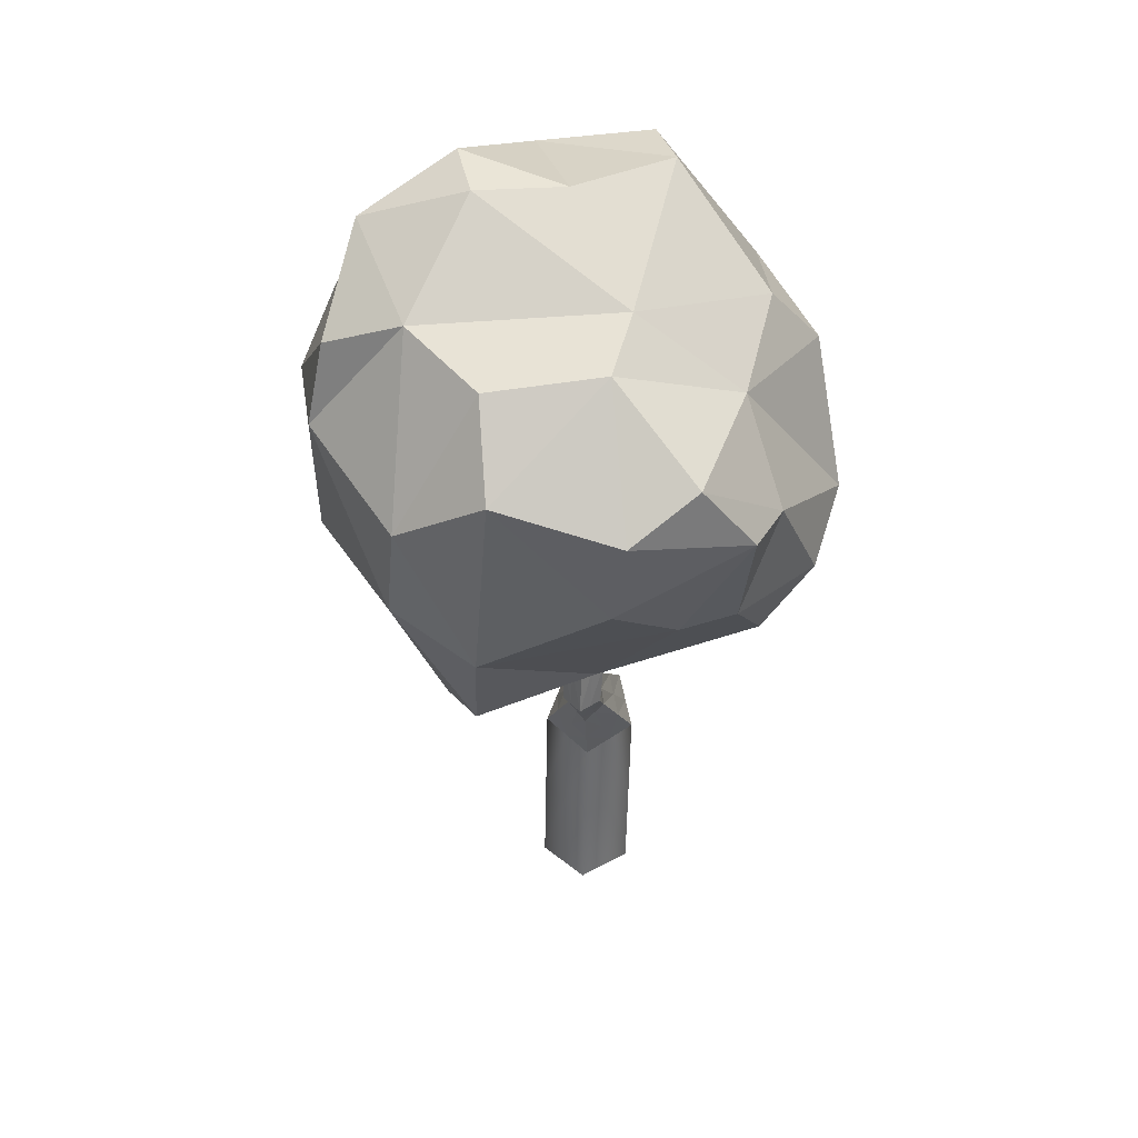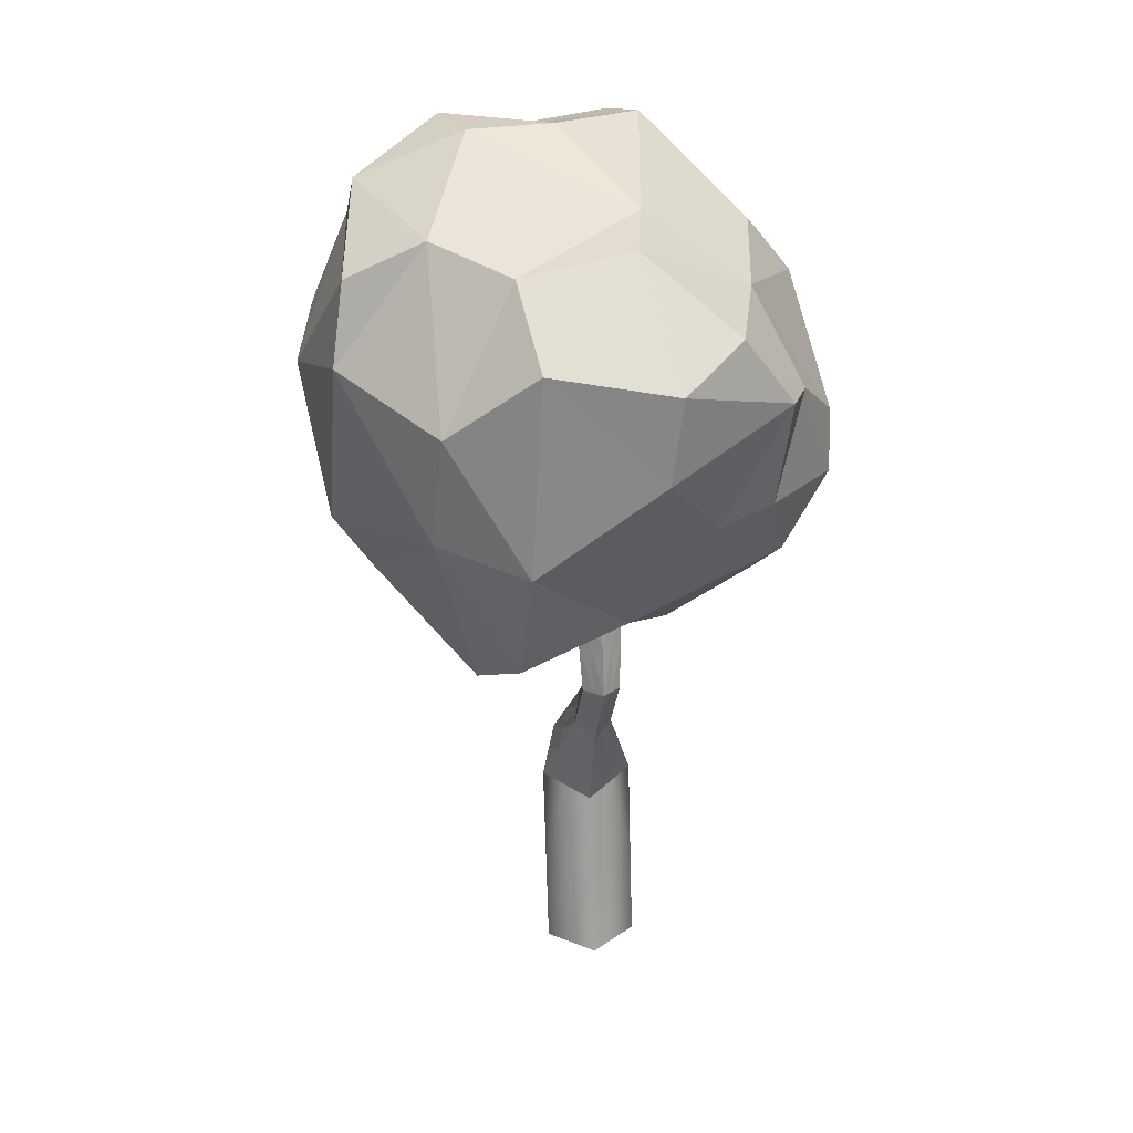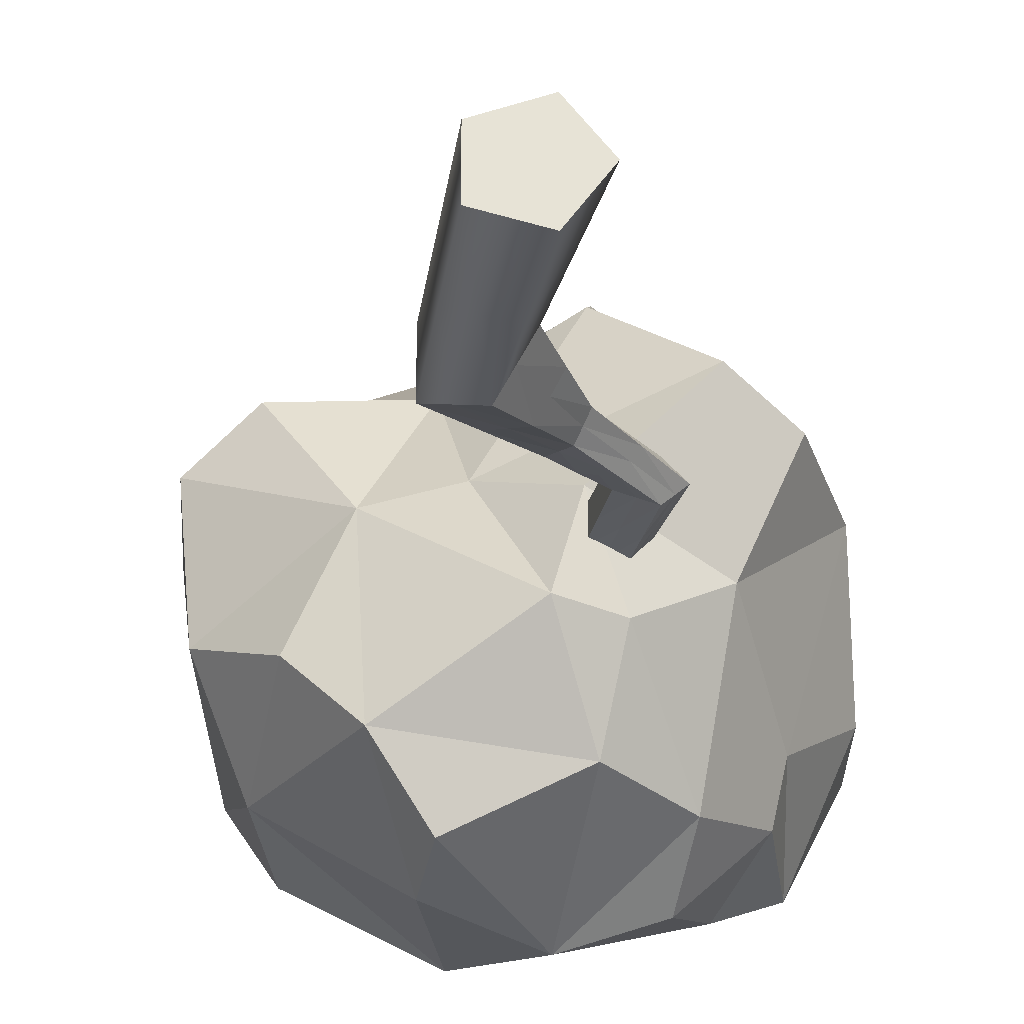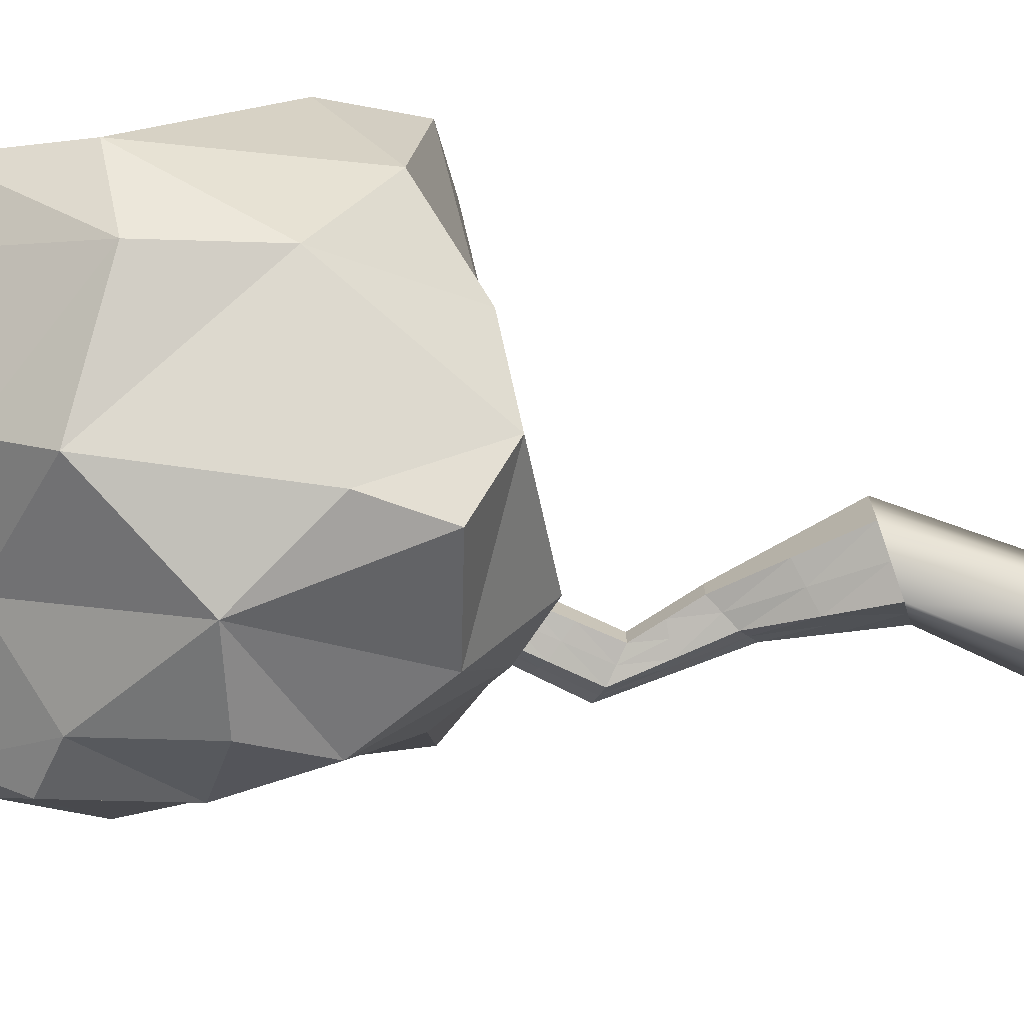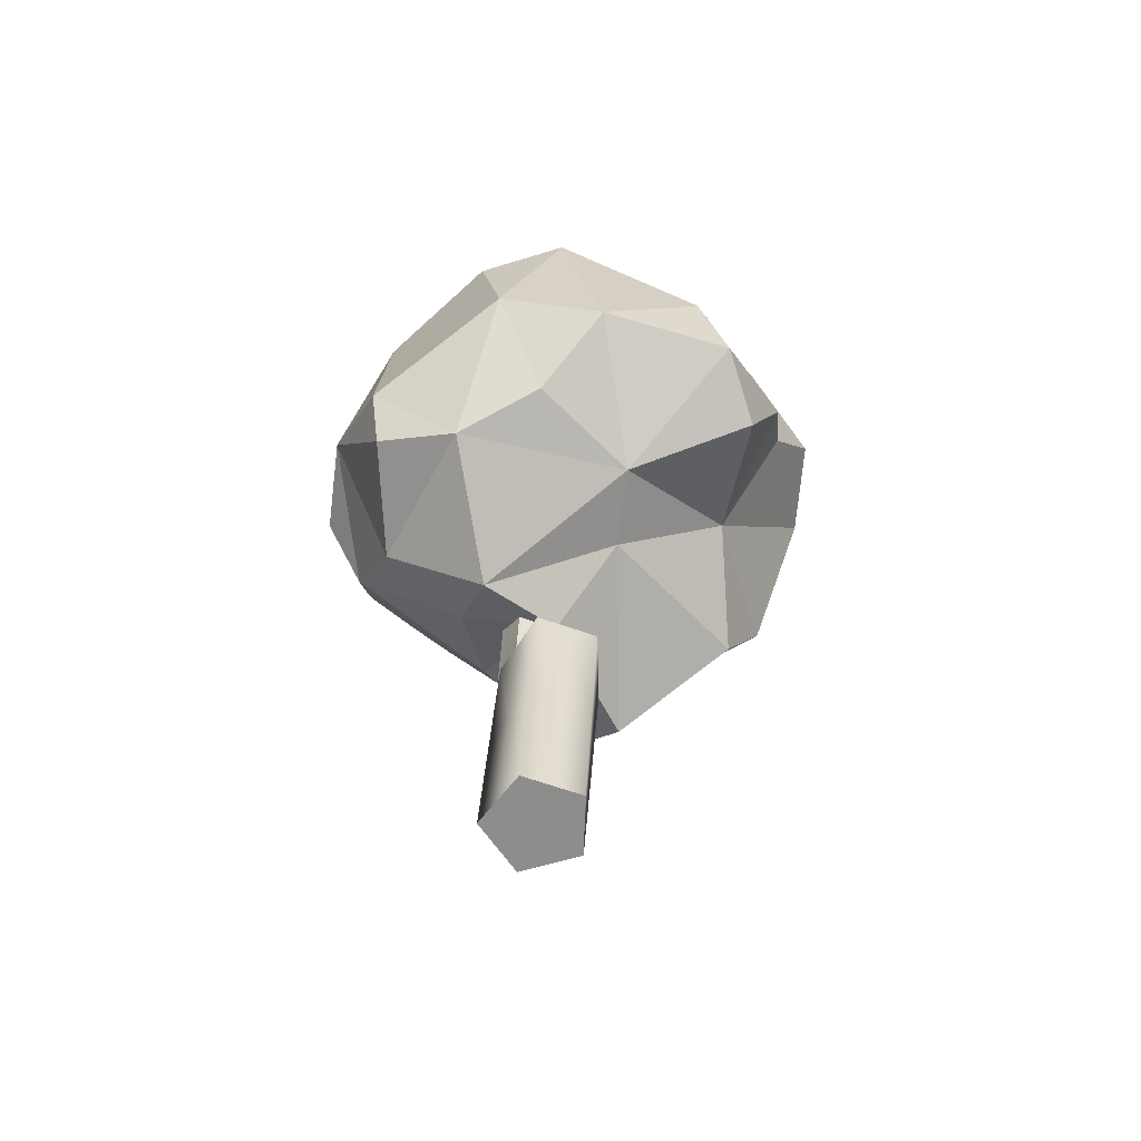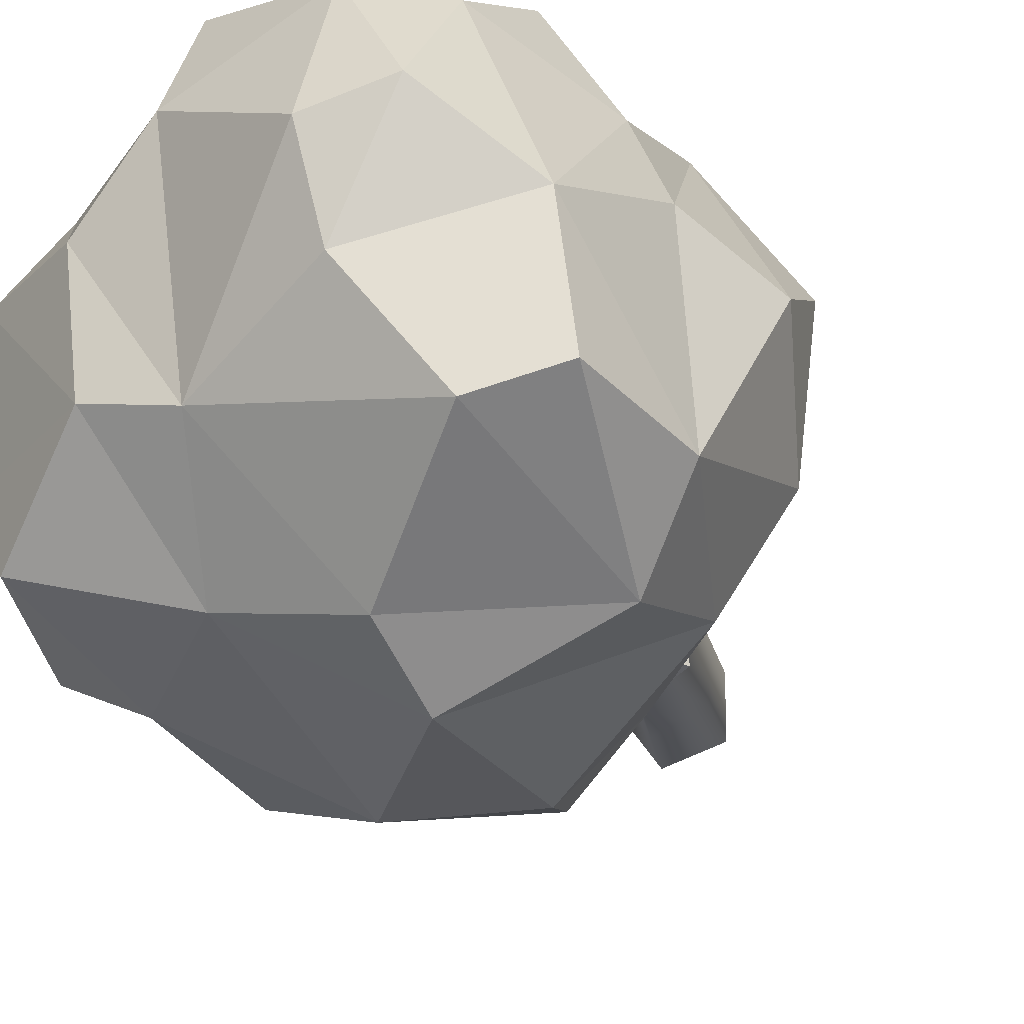
<metadata>
{"format":"obj","ext":"obj","renderer":"f3d","projection":"perspective","resolution":1024,"background":"white","views":[{"elev":49.9,"azim":95.2,"up":"+Y"},{"elev":32.7,"azim":82.6,"up":"+Y"},{"elev":-28.0,"azim":1.3,"up":"+Z"},{"elev":-73.1,"azim":-100.4,"up":"+Z"},{"elev":-64.5,"azim":-109.6,"up":"+Y"},{"elev":-18.7,"azim":-160.2,"up":"+Z"}]}
</metadata>
<code>
o Cylinder002
v -1.086 32.19 -1.787
v 2.936 37.75 1.296
v 0.2796 31.09 0.372
v -5.506 35.75 -0.1375
v 0.8904 40.63 0.5324
v -3.296 33.97 -0.962
v -5.506 35.75 2.531
v -0.3738 42.42 4.057
v -0.3738 42.42 2.531
v -3.296 33.97 6.023
v 2.155 38.85 5
v 0.8904 40.63 4.529
v 0.2796 31.09 4.689
v 3.717 36.65 2.531
v 2.936 37.75 3.765
v 6.942 43.88 1.296
v 9.645 49.65 0.06072
v 10.95 50 1.296
v 4.214 44.85 0.5324
v 5.432 48.49 1.004
v 7.538 49.07 0.5324
v 2.529 45.45 4.057
v 5.432 48.49 2.531
v 2.529 45.45 2.531
v 5.9 44.25 5
v 7.538 49.07 4.529
v 4.214 44.85 4.529
v 7.983 43.5 2.531
v 10.95 50 3.766
v 6.942 43.88 3.765
v 9.251 55.88 1.16
v 6.466 60.97 -0.4828
v 7.556 61.77 1.024
v 6.121 54.37 0.3126
v 2.94 58.39 0.6682
v 4.703 59.68 0.09272
v 4.186 53.44 4.225
v 2.94 58.39 2.531
v 4.186 53.44 2.531
v 8.056 55.31 5.272
v 4.703 59.68 4.968
v 6.121 54.37 4.749
v 10.45 56.46 2.531
v 7.556 61.77 4.037
v 9.251 55.88 3.901
v 6.466 60.97 5.544
v 9.645 49.65 5
v 12.25 50.36 2.531
v 2.94 58.39 4.393
v 5.432 48.49 4.057
v 4.186 53.44 0.8362
v 8.056 55.31 -0.211
v 8.645 62.56 2.531
v 2.529 45.45 1.004
v -0.3738 42.42 1.004
v 5.9 44.25 0.06071
v 2.155 38.85 0.06071
v -1.086 32.19 6.848
v -2.377 24.42 5.613
v -4.327 25.52 8.695
v 1.645 29.98 2.531
v -5.506 35.75 5.199
v -10.64 29.08 6.34
v -7.482 27.3 7.518
v -10.64 29.08 2.531
v -10.64 29.08 -1.279
v -7.482 27.3 -2.456
v -4.327 25.52 -3.634
v -2.377 24.42 -0.5516
v -0.4267 23.32 2.531
v -1.497 12.76 -3.634
v 0.5973 12.21 -0.5516
v -8.276 14.54 -1.279
v -4.887 13.65 -2.456
v -8.276 14.54 6.34
v -8.276 14.54 2.531
v -4.887 13.65 7.518
v 0.5973 12.21 5.613
v -2.291 0 -2.457
v 3.571 0 -0.5516
v 3.571 -2e-06 5.613
v -1.497 12.76 8.695
v 1.332 -2e-06 8.695
v 2.692 11.66 2.531
v -5.915 -2e-06 6.34
v -2.291 -2e-06 7.518
v -5.915 -0 2.531
v -5.915 0 -1.279
v 1.332 2e-06 -3.634
v 5.811 -0 2.53
v 4.21 66.34 1.72
v -0.2241 70.12 2.302
v 0.8653 70.91 2.416
v -0.4047 62.96 1.529
v -1.987 68.83 2.345
v 1.358 64.25 1.219
v -0.4047 62.96 2.531
v -3.75 67.54 2.672
v -3.75 67.54 2.531
v 1.358 64.25 3.842
v -0.2241 70.12 2.76
v -1.987 68.83 2.716
v 5.3 67.14 2.531
v 0.8653 70.91 2.645
v 4.21 66.34 3.341
v 3.121 65.54 4.152
v -0.4047 62.96 3.532
v -3.75 67.54 2.389
v 3.121 65.54 0.9094
v 1.955 71.71 2.531
v 7.143 113.9 23.18
v 3.599 114.9 -2.476
v -7.854 121.4 17.11
v 22.86 106.8 -11.62
v 5.524 105.1 -15.92
v 13.12 114 -0.7797
v -0.3842 84.17 -28.35
v -10.91 99.17 -24.39
v -27.22 97.63 -16.28
v -19.93 118.1 -5.896
v -9.018 107.4 -18.24
v -26.12 114.3 11.62
v -10.44 120.6 5.994
v -25.97 95.51 25.24
v -16.38 107.9 31.67
v -7.087 92.01 39.24
v 5.605 108.8 33.26
v 23.22 96.16 23.32
v 9.277 99 34.98
v 29.36 91.64 -2.384
v 21.84 81.11 -9.951
v 21.97 97.55 -18.19
v 26.08 105.1 11.91
v 28.36 79.48 13.58
v -11.05 74.02 25.03
v 3.907 75.47 36.28
v 15.92 57.81 19.35
v 22.23 81.62 24.73
v 3.489 67.32 31.19
v 16.82 64.81 0.06612
v 13.12 72.09 -19.78
v 3.052 56.34 5.76
v -27.7 70.27 22.72
v -18 65.07 8.341
v -16.56 62.05 -14.99
v -0.0099 55.59 -5.356
v -10.4 65.9 -24.16
v 4.14 63.63 -18
v -28.93 83.09 -13.89
v -12.54 75.64 -26.16
v -29.98 95.93 17.1
v -36.43 84.94 12.28
v -26.96 80.97 27.62
v -33.2 101.3 -6.433
v -34.22 75.64 -0.8151
v -8.938 115.5 30.95
v 28.61 102.8 -3.849
v -7.614 64.32 10.66
v -35.68 73.82 16.5
v -28.39 115.2 -2.924
v -21.75 84.41 29.9
v -18.2 95.08 36.69
v 20.26 83.01 -16.78
v 10.73 81.58 -25.81
v 15.4 112.3 13.76
v 14.74 95.62 -21.08
v -16.39 120.4 19.76
v 23.51 63.09 14.61
v 6.973 58.82 -6.305
v -24.7 66.05 -6.201
f 1 2 3
f 4 5 6
f 7 8 9
f 10 11 12
f 13 14 15
f 16 17 18
f 19 20 21
f 22 23 24
f 25 26 27
f 28 29 30
f 31 32 33
f 34 35 36
f 37 38 39
f 40 41 42
f 43 44 45
f 45 46 40
f 29 40 47
f 48 45 29
f 42 49 37
f 26 37 50
f 47 42 26
f 51 38 35
f 20 39 51
f 50 39 23
f 52 36 32
f 17 34 52
f 21 51 34
f 43 33 53
f 48 31 43
f 18 52 31
f 30 47 25
f 11 30 25
f 15 28 30
f 27 50 22
f 12 22 8
f 12 25 27
f 24 20 54
f 9 54 55
f 8 24 9
f 56 21 17
f 5 56 57
f 5 54 19
f 28 18 48
f 2 28 14
f 57 16 2
f 58 15 11
f 59 58 60
f 59 61 13
f 62 12 8
f 63 10 62
f 64 58 10
f 7 55 4
f 65 4 66
f 65 62 7
f 6 57 1
f 67 1 68
f 66 6 67
f 3 14 61
f 69 61 70
f 69 1 3
f 1 57 2
f 4 55 5
f 7 62 8
f 10 58 11
f 13 61 14
f 16 56 17
f 19 54 20
f 22 50 23
f 25 47 26
f 28 48 29
f 31 52 32
f 34 51 35
f 37 49 38
f 40 46 41
f 43 53 44
f 45 44 46
f 29 45 40
f 48 43 45
f 42 41 49
f 26 42 37
f 47 40 42
f 51 39 38
f 20 23 39
f 50 37 39
f 52 34 36
f 17 21 34
f 21 20 51
f 43 31 33
f 48 18 31
f 18 17 52
f 30 29 47
f 11 15 30
f 15 14 28
f 27 26 50
f 12 27 22
f 12 11 25
f 24 23 20
f 9 24 54
f 8 22 24
f 56 19 21
f 5 19 56
f 5 55 54
f 28 16 18
f 2 16 28
f 57 56 16
f 58 13 15
f 59 13 58
f 59 70 61
f 62 10 12
f 63 64 10
f 64 60 58
f 7 9 55
f 65 7 4
f 65 63 62
f 6 5 57
f 67 6 1
f 66 4 6
f 3 2 14
f 69 3 61
f 69 68 1
f 71 69 72
f 73 67 74
f 75 65 76
f 77 60 64
f 78 70 59
f 79 80 81
f 82 59 60
f 83 78 82
f 81 84 78
f 75 64 63
f 85 77 75
f 86 82 77
f 76 66 73
f 87 73 88
f 85 76 87
f 74 68 71
f 79 71 89
f 88 74 79
f 72 70 84
f 80 84 90
f 89 72 80
f 71 68 69
f 73 66 67
f 75 63 65
f 77 82 60
f 78 84 70
f 81 83 86
f 86 85 87
f 87 88 79
f 79 89 80
f 80 90 81
f 81 86 79
f 87 79 86
f 82 78 59
f 83 81 78
f 81 90 84
f 75 77 64
f 85 86 77
f 86 83 82
f 76 65 66
f 87 76 73
f 85 75 76
f 74 67 68
f 79 74 71
f 88 73 74
f 72 69 70
f 80 72 84
f 89 71 72
f 91 92 93
f 94 95 96
f 97 98 99
f 100 101 102
f 103 104 105
f 105 101 106
f 44 106 46
f 53 105 44
f 107 102 98
f 49 100 107
f 41 106 100
f 97 108 94
f 38 94 35
f 38 107 97
f 96 92 109
f 36 109 32
f 35 96 36
f 103 93 110
f 53 91 103
f 33 109 91
f 91 109 92
f 94 108 95
f 97 107 98
f 100 106 101
f 103 110 104
f 105 104 101
f 44 105 106
f 53 103 105
f 107 100 102
f 49 41 100
f 41 46 106
f 97 99 108
f 38 97 94
f 38 49 107
f 96 95 92
f 36 96 109
f 35 94 96
f 103 91 93
f 53 33 91
f 33 32 109
f 95 101 92
f 104 110 93
f 93 101 104
f 95 108 99
f 99 98 102
f 102 101 95
f 93 92 101
f 95 99 102
f 111 112 113
f 114 115 116
f 117 118 115
f 119 120 121
f 122 123 120
f 124 125 122
f 126 127 125
f 128 111 129
f 130 131 132
f 133 134 130
f 135 136 126
f 137 138 139
f 140 141 131
f 137 142 140
f 143 144 135
f 145 146 144
f 147 117 148
f 145 149 150
f 151 152 153
f 154 155 152
f 121 120 112
f 156 111 113
f 157 114 116
f 136 138 129
f 140 131 134
f 158 142 137
f 145 148 146
f 159 155 144
f 118 117 150
f 122 160 154
f 161 162 124
f 163 141 164
f 123 113 112
f 111 165 112
f 116 112 165
f 112 116 115
f 114 132 166
f 166 115 114
f 115 166 117
f 164 117 166
f 118 121 115
f 121 118 119
f 119 154 160
f 160 120 119
f 120 160 122
f 122 167 123
f 113 123 167
f 167 122 125
f 151 124 122
f 125 156 167
f 156 125 127
f 162 126 125
f 129 127 126
f 127 129 111
f 128 133 165
f 165 111 128
f 132 114 157
f 157 130 132
f 131 163 132
f 130 157 133
f 133 128 134
f 138 134 128
f 126 162 161
f 161 135 126
f 139 136 135
f 136 139 138
f 137 168 138
f 134 138 168
f 163 131 141
f 140 169 141
f 148 141 169
f 169 140 142
f 168 137 140
f 142 146 169
f 135 161 153
f 153 143 135
f 144 158 135
f 158 144 146
f 170 145 144
f 146 142 158
f 141 148 117
f 147 150 117
f 117 164 141
f 150 147 145
f 145 170 149
f 155 149 170
f 143 153 159
f 124 151 153
f 152 159 153
f 159 152 155
f 154 119 149
f 149 155 154
f 123 112 120
f 115 121 112
f 113 167 156
f 156 127 111
f 116 165 133
f 133 157 116
f 128 129 138
f 126 136 129
f 130 134 131
f 168 140 134
f 137 139 158
f 135 158 139
f 169 146 148
f 145 147 148
f 170 144 155
f 143 159 144
f 150 149 118
f 119 118 149
f 154 152 151
f 151 122 154
f 125 124 162
f 153 161 124
f 164 166 163
f 132 163 166

</code>
